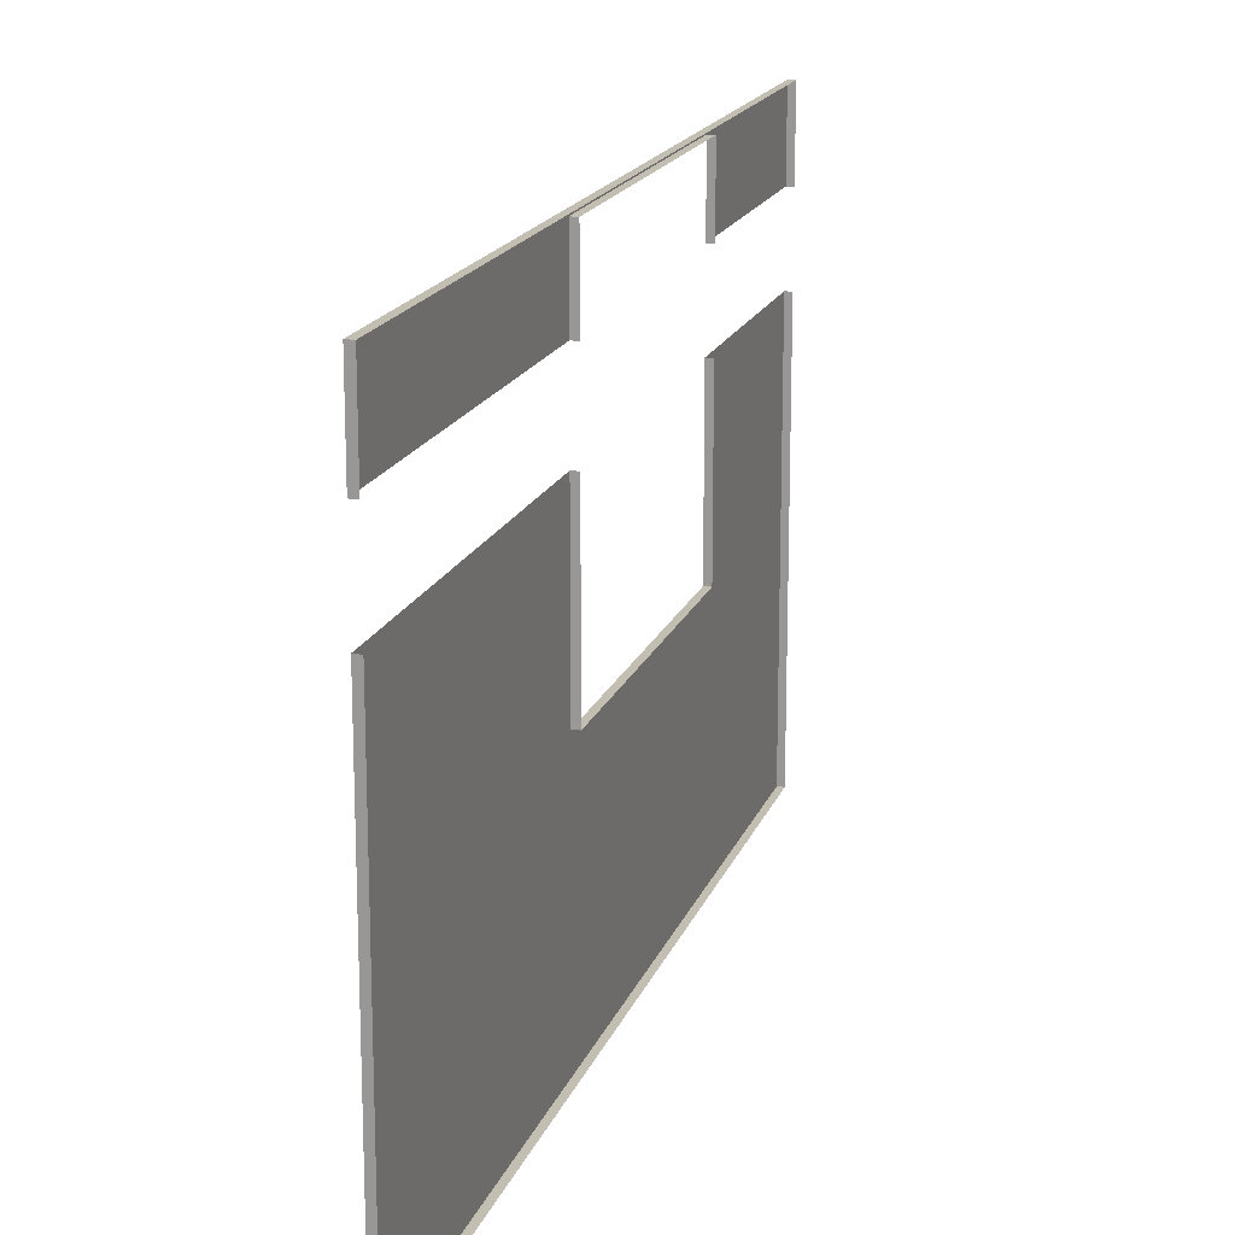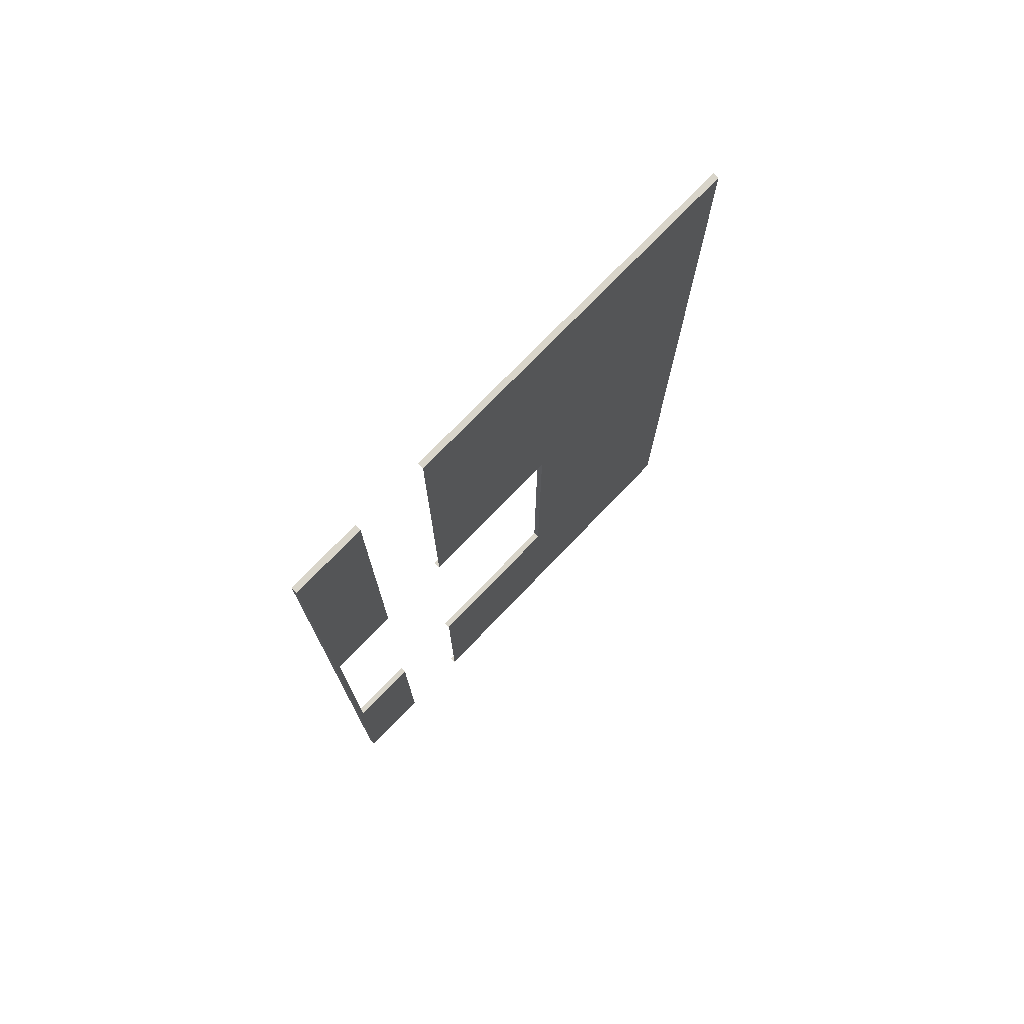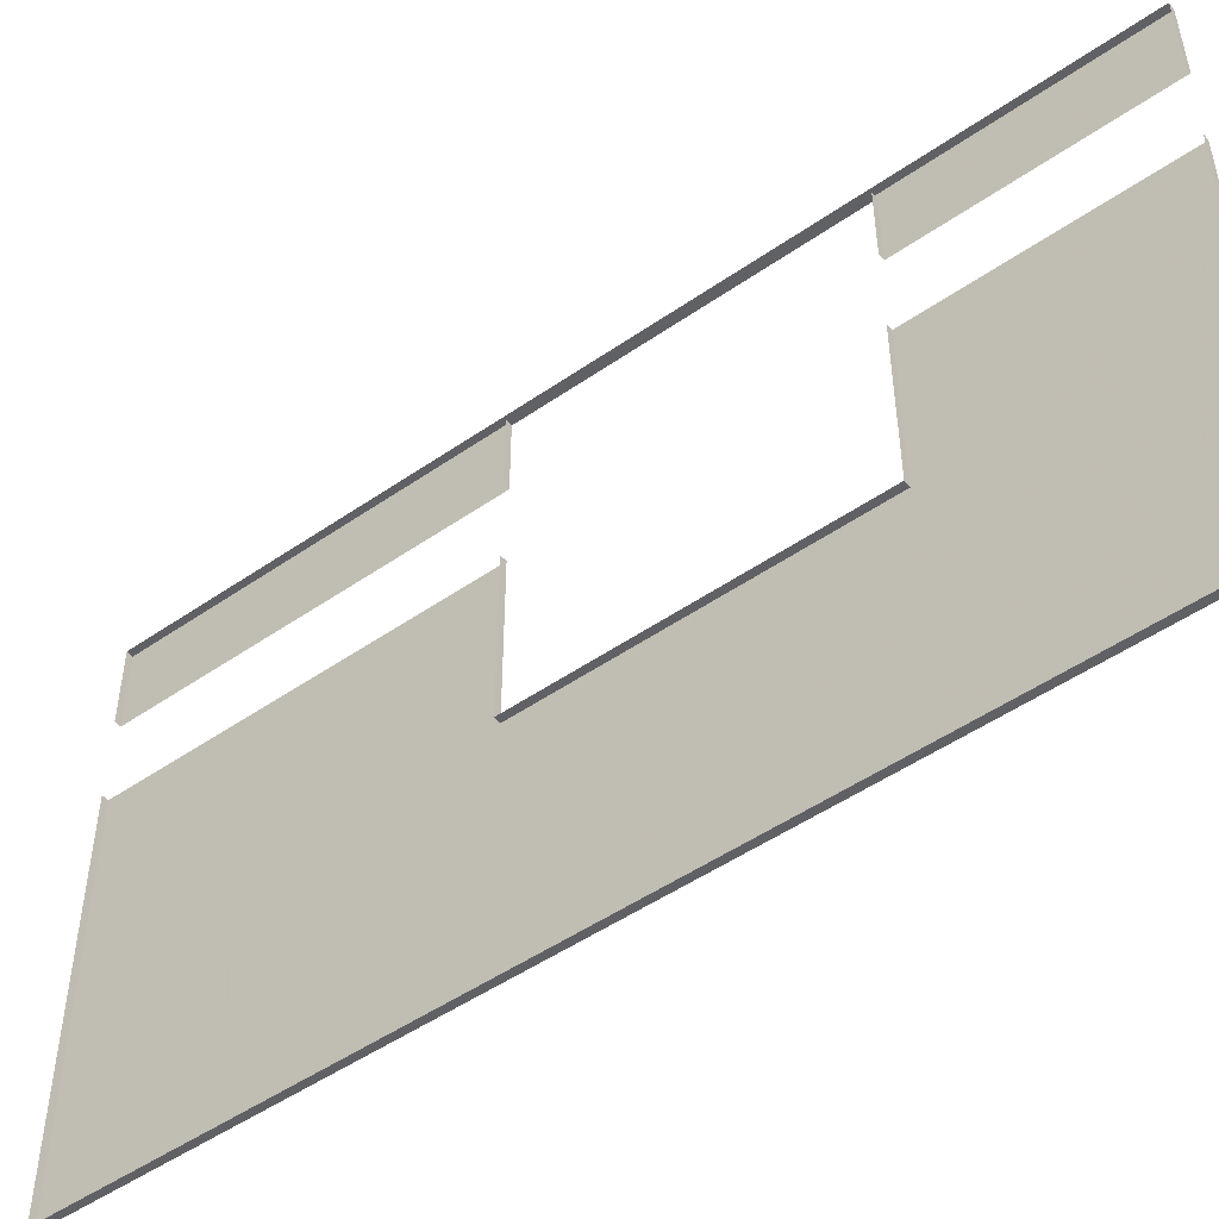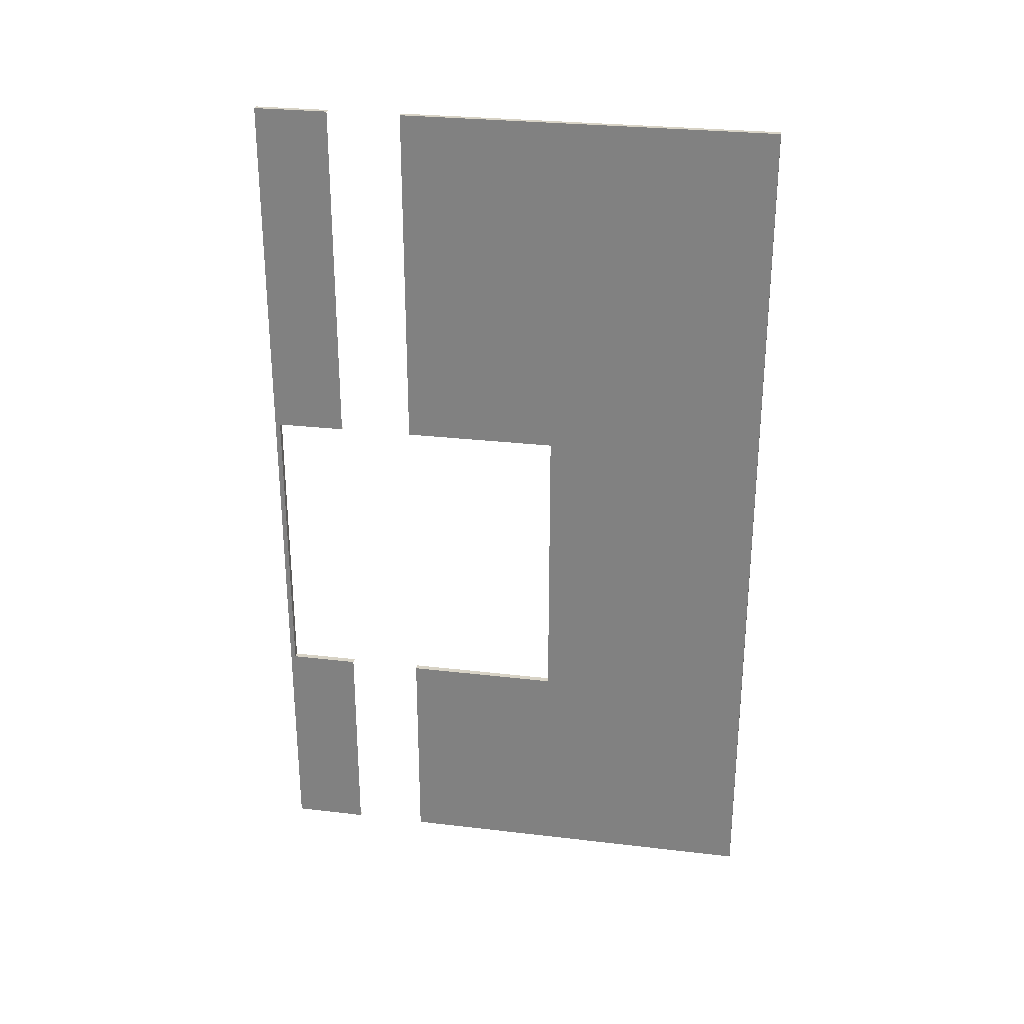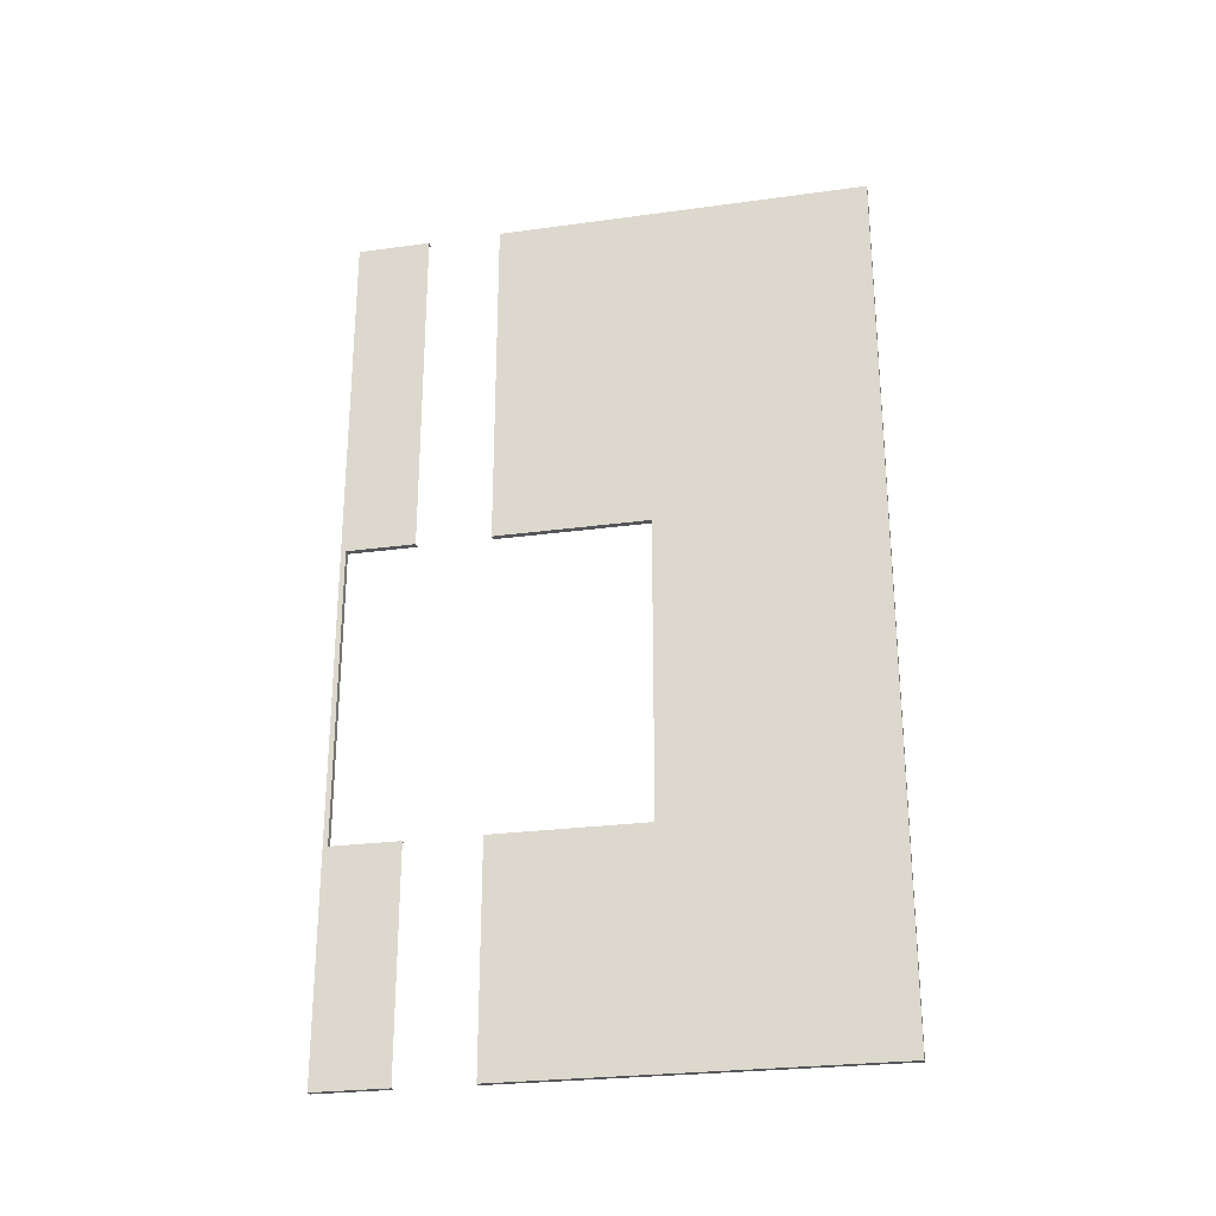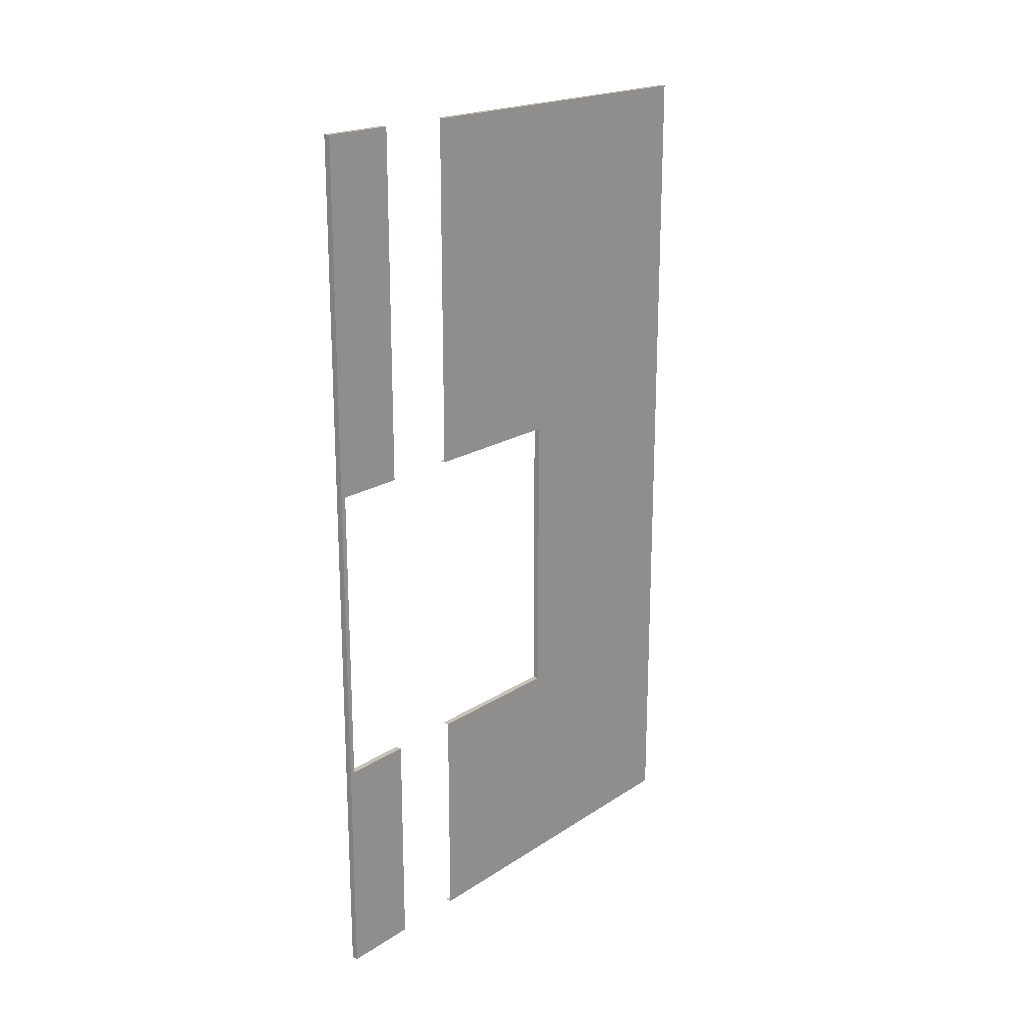
<metadata>
{"format":"obj","ext":"obj","renderer":"f3d","projection":"perspective","resolution":1024,"background":"white","views":[{"elev":17.3,"azim":-163.8,"up":"+Z"},{"elev":74.4,"azim":43.8,"up":"+Y"},{"elev":-49.7,"azim":-52.6,"up":"+Z"},{"elev":27.9,"azim":100.2,"up":"+Y"},{"elev":-26.1,"azim":102.2,"up":"+Y"},{"elev":19.6,"azim":39.9,"up":"+Y"}]}
</metadata>
<code>
v  136 2.625 2.7
v  136 5.795 2.7
v  136 8.966 2.7
v  136 12.14 2.7
v  136 15.31 2.7
v  136 18.48 2.7
v  136 21.65 2.7
v  136 24.82 2.7
v  136 27.99 2.7
v  136 31.16 2.7
v  136 34.33 2.7
v  136 37.5 2.7
v  136 2.625 5.7
v  136.3 5.795 5.7
v  136.3 8.966 5.7
v  136.3 12.14 5.7
v  136.3 15.31 5.7
v  136.3 18.48 5.7
v  136.3 21.65 5.7
v  136.3 24.82 5.7
v  136.3 27.99 5.7
v  136.3 31.16 5.7
v  136.3 34.33 5.7
v  136 37.5 5.7
v  136 2.625 8.7
v  136.3 5.795 8.7
v  136.3 8.966 8.7
v  136.3 12.14 8.7
v  136.3 15.31 8.7
v  136.3 18.48 8.7
v  136.3 21.65 8.7
v  136.3 24.82 8.7
v  136.3 27.99 8.7
v  136.3 31.16 8.7
v  136.3 34.33 8.7
v  136 37.5 8.7
v  136 2.625 11.7
v  136.3 5.795 11.7
v  136.3 8.966 11.7
v  136.3 24.82 11.7
v  136.3 27.99 11.7
v  136.3 31.16 11.7
v  136.3 34.33 11.7
v  136 37.5 11.7
v  136 2.625 14.7
v  136.3 5.795 14.7
v  136.3 8.966 14.7
v  136.3 24.82 14.7
v  136.3 27.99 14.7
v  136.3 31.16 14.7
v  136.3 34.33 14.7
v  136 37.5 14.7
v  136 2.625 17.7
v  136.3 5.795 17.7
v  136.3 8.966 17.7
v  136.3 24.82 17.7
v  136.3 27.99 17.7
v  136.3 31.16 17.7
v  136.3 34.33 17.7
v  136 37.5 17.7
v  136 2.625 20.7
v  136.3 5.795 20.7
v  136.3 8.966 20.7
v  136.3 24.82 20.7
v  136.3 27.99 20.7
v  136.3 31.16 20.7
v  136.3 34.33 20.7
v  136 37.5 20.7
v  136 2.625 23.7
v  136.3 5.795 23.7
v  136.3 8.966 23.7
v  136.3 12.14 23.7
v  136.3 15.31 23.7
v  136.3 18.48 23.7
v  136.3 21.65 23.7
v  136.3 24.82 23.7
v  136.3 27.99 23.7
v  136.3 31.16 23.7
v  136.3 34.33 23.7
v  136 37.5 23.7
v  136 2.625 23.7
v  136 5.795 23.7
v  136 8.966 23.7
v  136 12.14 23.7
v  136 15.31 23.7
v  136 18.48 23.7
v  136 21.65 23.7
v  136 24.82 23.7
v  136 27.99 23.7
v  136 31.16 23.7
v  136 34.33 23.7
v  136 37.5 23.7
v  136.3 23.5 23.5
v  136 23.5 20.7
v  136 23.5 17.7
v  136 23.5 14.7
v  136 23.5 11.7
v  136 23.5 11.5
v  136 21.65 11.5
v  136 18.48 11.5
v  136 15.31 11.5
v  136 12.14 11.5
v  136 11.5 11.5
v  136 11.5 11.7
v  136 11.5 14.7
v  136 11.5 17.7
v  136 11.5 20.7
v  136 11.5 23.5
v  136 12.14 23.5
v  136 15.31 23.5
v  136 18.48 23.5
v  136 21.65 23.5
v  136 23.5 23.5
v  136.3 2.625 2.7
v  136.3 5.795 2.7
v  136.3 8.966 2.7
v  136.3 12.14 2.7
v  136.3 15.31 2.7
v  136.3 18.48 2.7
v  136.3 21.65 2.7
v  136.3 24.82 2.7
v  136.3 27.99 2.7
v  136.3 31.16 2.7
v  136.3 34.33 2.7
v  136.3 37.5 2.7
v  136.3 2.625 5.7
v  136.3 37.5 5.7
v  136.3 2.625 8.7
v  136.3 37.5 8.7
v  136.3 2.625 11.7
v  136.3 37.5 11.7
v  136.3 2.625 14.7
v  136.3 37.5 14.7
v  136.3 2.625 17.7
v  136.3 37.5 17.7
v  136.3 2.625 20.7
v  136.3 37.5 20.7
v  136.3 2.625 23.7
v  136.3 37.5 23.7
v  136.3 2.625 23.7
v  136.3 5.795 23.7
v  136.3 8.966 23.7
v  136.3 12.14 23.7
v  136.3 15.31 23.7
v  136.3 18.48 23.7
v  136.3 21.65 23.7
v  136.3 24.82 23.7
v  136.3 27.99 23.7
v  136.3 31.16 23.7
v  136.3 34.33 23.7
v  136.3 37.5 23.7
v  136.3 23.5 20.7
v  136.3 23.5 17.7
v  136.3 23.5 14.7
v  136.3 23.5 11.7
v  136.3 23.5 11.5
v  136.3 21.65 11.5
v  136.3 18.48 11.5
v  136.3 15.31 11.5
v  136.3 12.14 11.5
v  136.3 11.5 11.5
v  136.3 11.5 11.7
v  136.3 11.5 14.7
v  136.3 11.5 17.7
v  136.3 11.5 20.7
v  136.3 11.5 23.5
v  136.3 12.14 23.5
v  136.3 15.31 23.5
v  136.3 18.48 23.5
v  136.3 21.65 23.5
v  136.3 23.5 23.5
g Plane02
f 14 126 114
f 114 115 14
f 15 14 115
f 115 116 15
f 16 15 116
f 116 117 16
f 17 16 117
f 117 118 17
f 18 17 118
f 118 119 18
f 19 18 119
f 119 120 19
f 20 19 120
f 120 121 20
f 21 20 121
f 121 122 21
f 22 21 122
f 122 123 22
f 23 22 123
f 123 124 23
f 127 23 124
f 124 125 127
f 26 128 126
f 126 14 26
f 27 26 14
f 14 15 27
f 28 27 15
f 15 16 28
f 29 28 16
f 16 17 29
f 30 29 17
f 17 18 30
f 31 30 18
f 18 19 31
f 32 31 19
f 19 20 32
f 33 32 20
f 20 21 33
f 34 33 21
f 21 22 34
f 35 34 22
f 22 23 35
f 129 35 23
f 23 127 129
f 38 130 128
f 128 26 38
f 39 38 26
f 26 27 39
f 161 39 27
f 161 27 28
f 161 28 160
f 159 160 28
f 28 29 159
f 158 159 29
f 29 30 158
f 157 158 30
f 30 31 157
f 31 32 40
f 31 40 156
f 31 156 157
f 41 40 32
f 32 33 41
f 42 41 33
f 33 34 42
f 43 42 34
f 34 35 43
f 131 43 35
f 35 129 131
f 46 132 130
f 130 38 46
f 47 46 38
f 38 39 47
f 163 47 39
f 39 162 163
f 154 155 40
f 40 48 154
f 49 48 40
f 40 41 49
f 50 49 41
f 41 42 50
f 51 50 42
f 42 43 51
f 133 51 43
f 43 131 133
f 54 134 132
f 132 46 54
f 55 54 46
f 46 47 55
f 164 55 47
f 47 163 164
f 153 154 48
f 48 56 153
f 57 56 48
f 48 49 57
f 58 57 49
f 49 50 58
f 59 58 50
f 50 51 59
f 135 59 51
f 51 133 135
f 70 138 136
f 136 62 70
f 71 70 62
f 62 63 71
f 166 71 63
f 63 165 166
f 73 72 167
f 167 168 73
f 74 73 168
f 168 169 74
f 75 74 169
f 169 170 75
f 64 76 93
f 64 93 171
f 64 171 152
f 77 76 64
f 64 65 77
f 78 77 65
f 65 66 78
f 79 78 66
f 66 67 79
f 139 79 67
f 67 137 139
f 76 75 170
f 170 171 93
f 76 170 93
f 162 39 161
f 166 167 72
f 72 71 166
f 156 40 155
f 115 114 1
f 1 2 115
f 114 126 13
f 13 1 114
f 116 115 2
f 2 3 116
f 117 116 3
f 3 4 117
f 118 117 4
f 4 5 118
f 119 118 5
f 5 6 119
f 120 119 6
f 6 7 120
f 121 120 7
f 7 8 121
f 122 121 8
f 8 9 122
f 123 122 9
f 9 10 123
f 124 123 10
f 10 11 124
f 125 124 11
f 11 12 125
f 127 125 12
f 12 24 127
f 126 128 25
f 25 13 126
f 129 127 24
f 24 36 129
f 128 130 37
f 37 25 128
f 161 160 102
f 102 103 161
f 160 159 101
f 101 102 160
f 159 158 100
f 100 101 159
f 158 157 99
f 99 100 158
f 157 156 98
f 98 99 157
f 131 129 36
f 36 44 131
f 130 132 45
f 45 37 130
f 163 162 104
f 104 105 163
f 155 154 96
f 96 97 155
f 133 131 44
f 44 52 133
f 132 134 53
f 53 45 132
f 164 163 105
f 105 106 164
f 154 153 95
f 95 96 154
f 135 133 52
f 52 60 135
f 136 138 69
f 69 61 136
f 166 165 107
f 107 108 166
f 168 167 109
f 109 110 168
f 169 168 110
f 110 111 169
f 170 169 111
f 111 112 170
f 152 171 113
f 113 94 152
f 139 137 68
f 68 80 139
f 140 141 82
f 82 81 140
f 141 142 83
f 83 82 141
f 142 143 84
f 84 83 142
f 143 144 85
f 85 84 143
f 144 145 86
f 86 85 144
f 145 146 87
f 87 86 145
f 146 147 88
f 88 87 146
f 147 148 89
f 89 88 147
f 148 149 90
f 90 89 148
f 149 150 91
f 91 90 149
f 150 151 92
f 92 91 150
f 171 170 112
f 112 113 171
f 162 161 103
f 103 104 162
f 167 166 108
f 108 109 167
f 156 155 97
f 97 98 156
g

</code>
